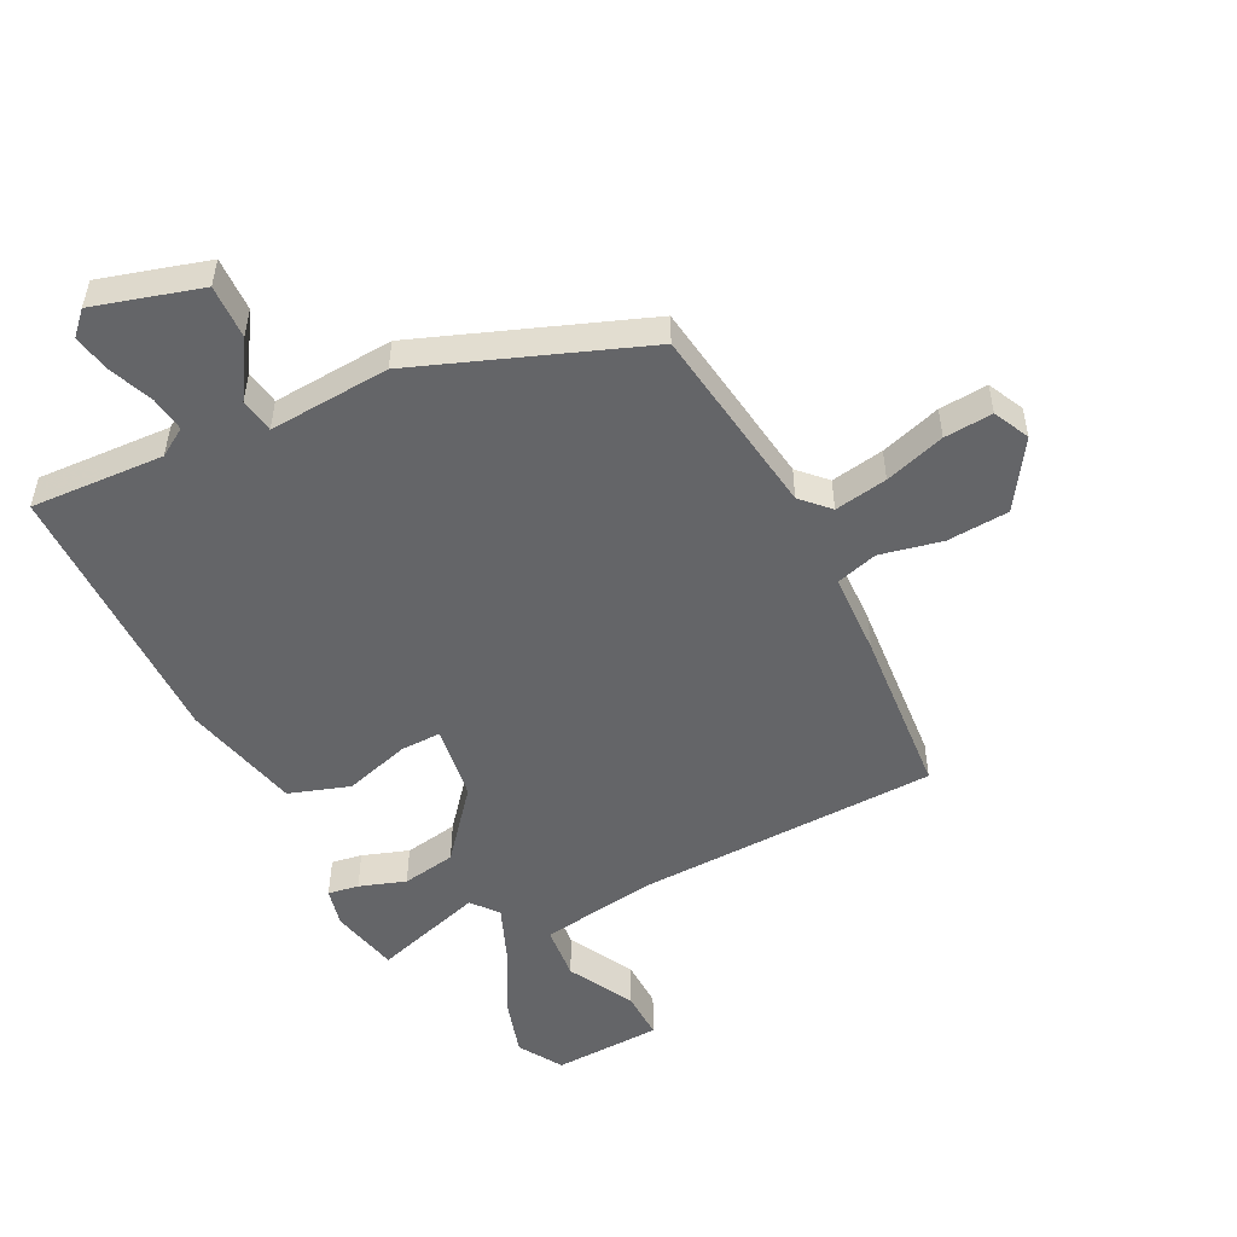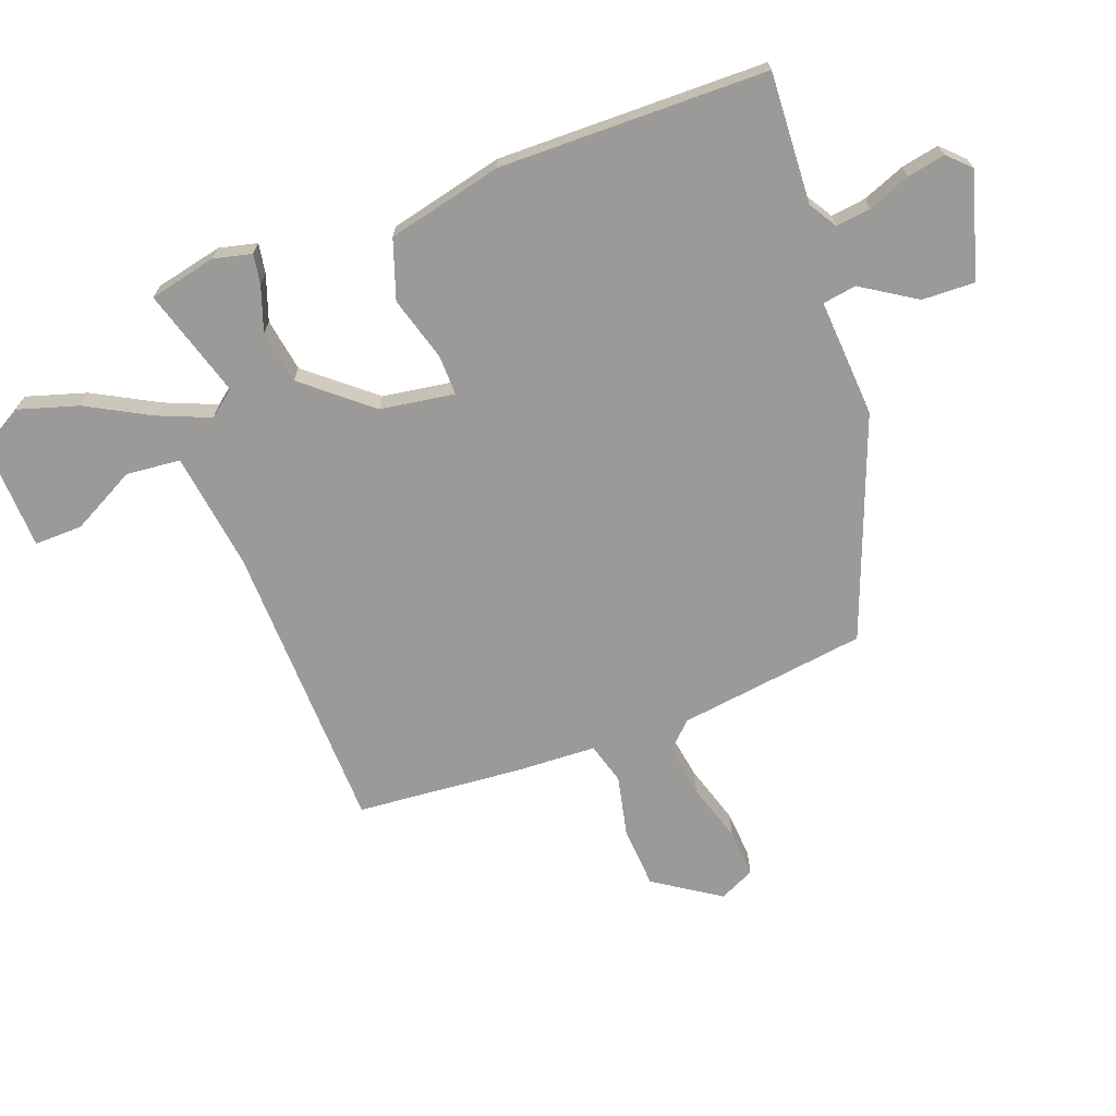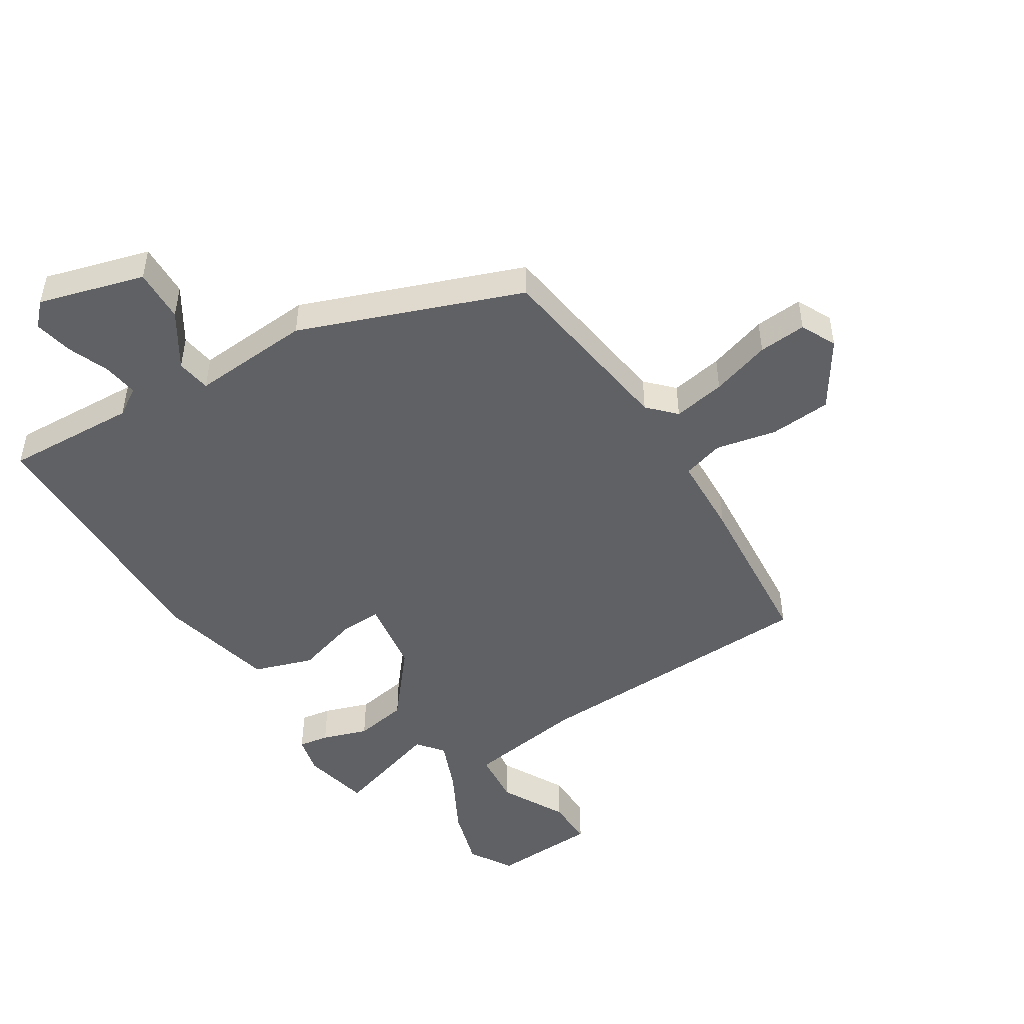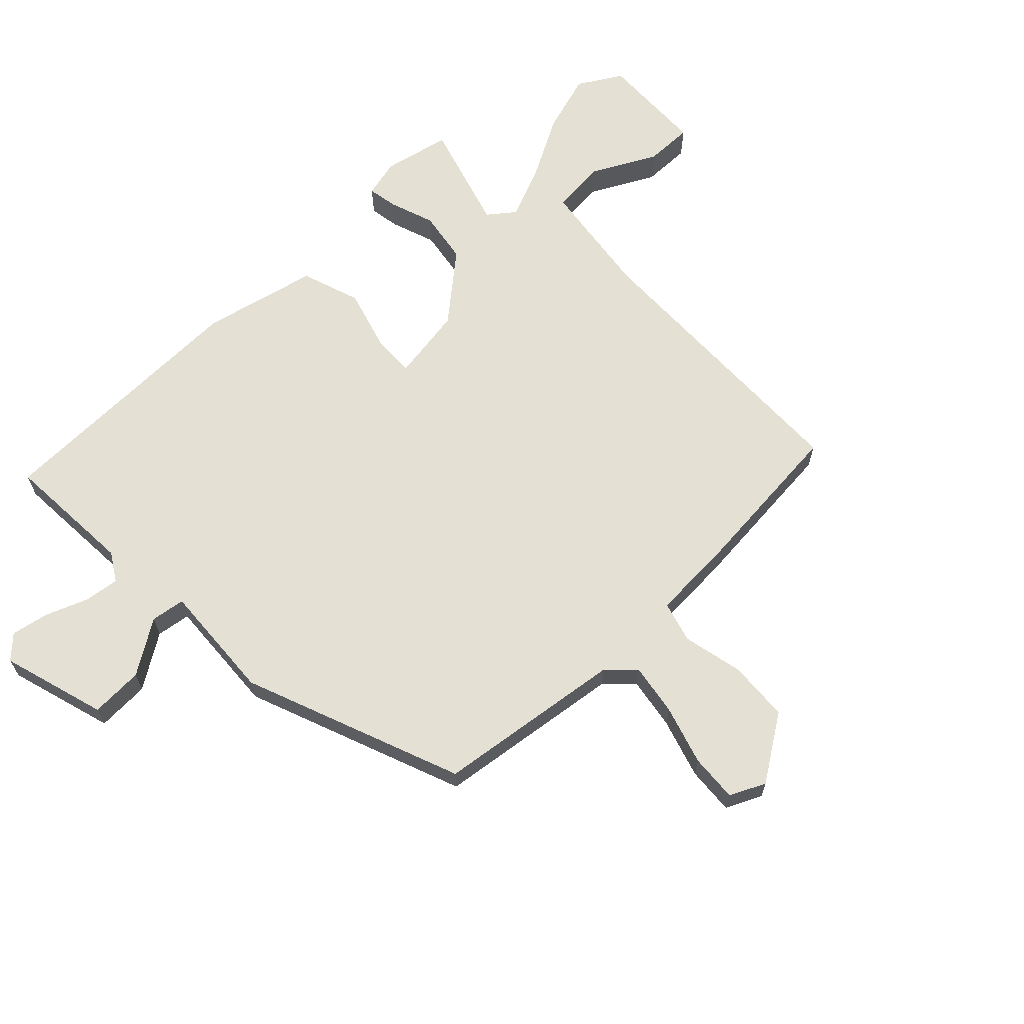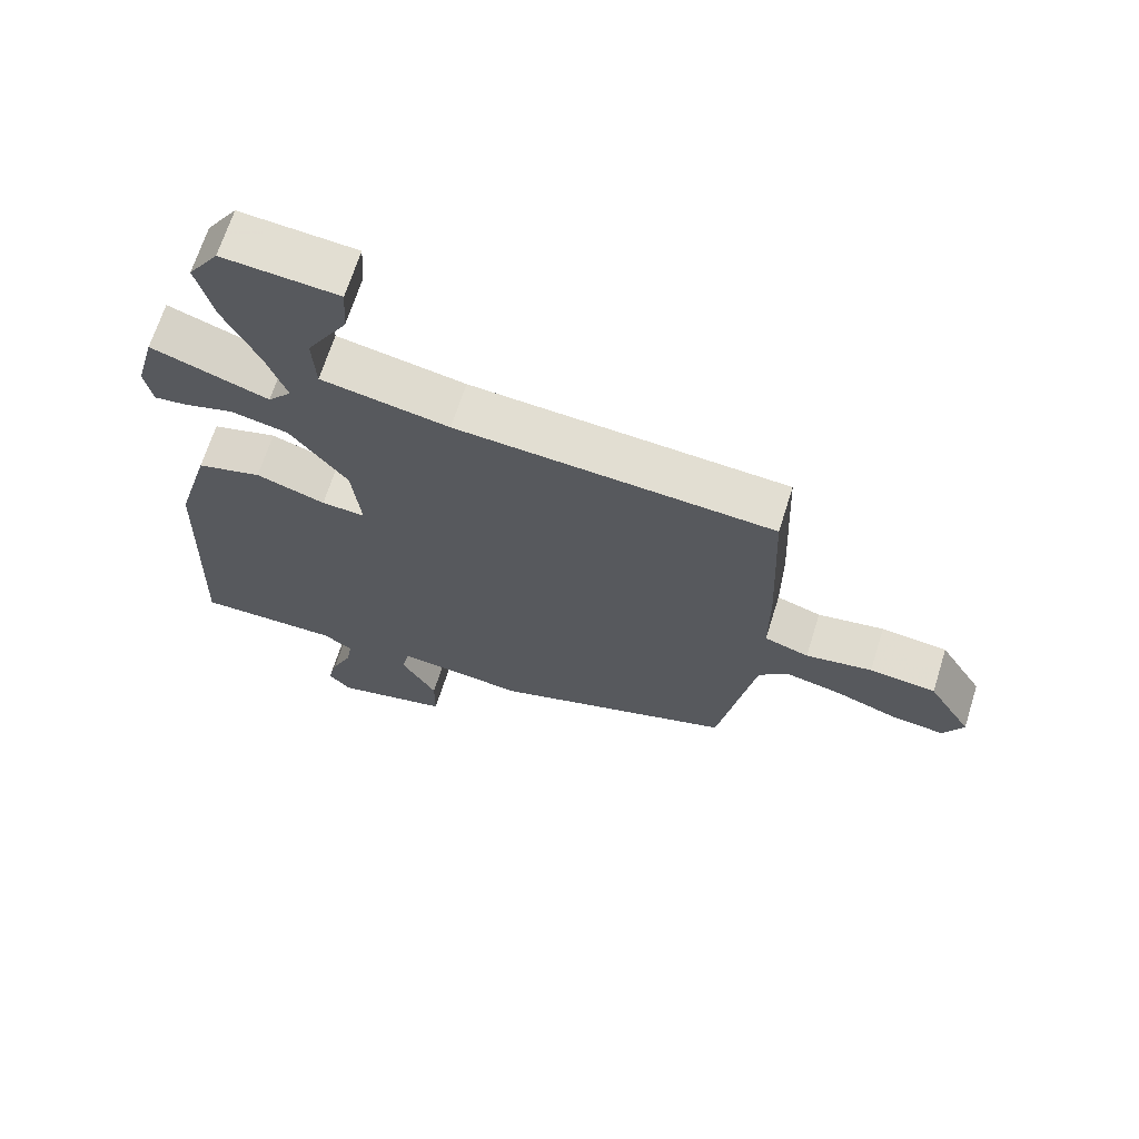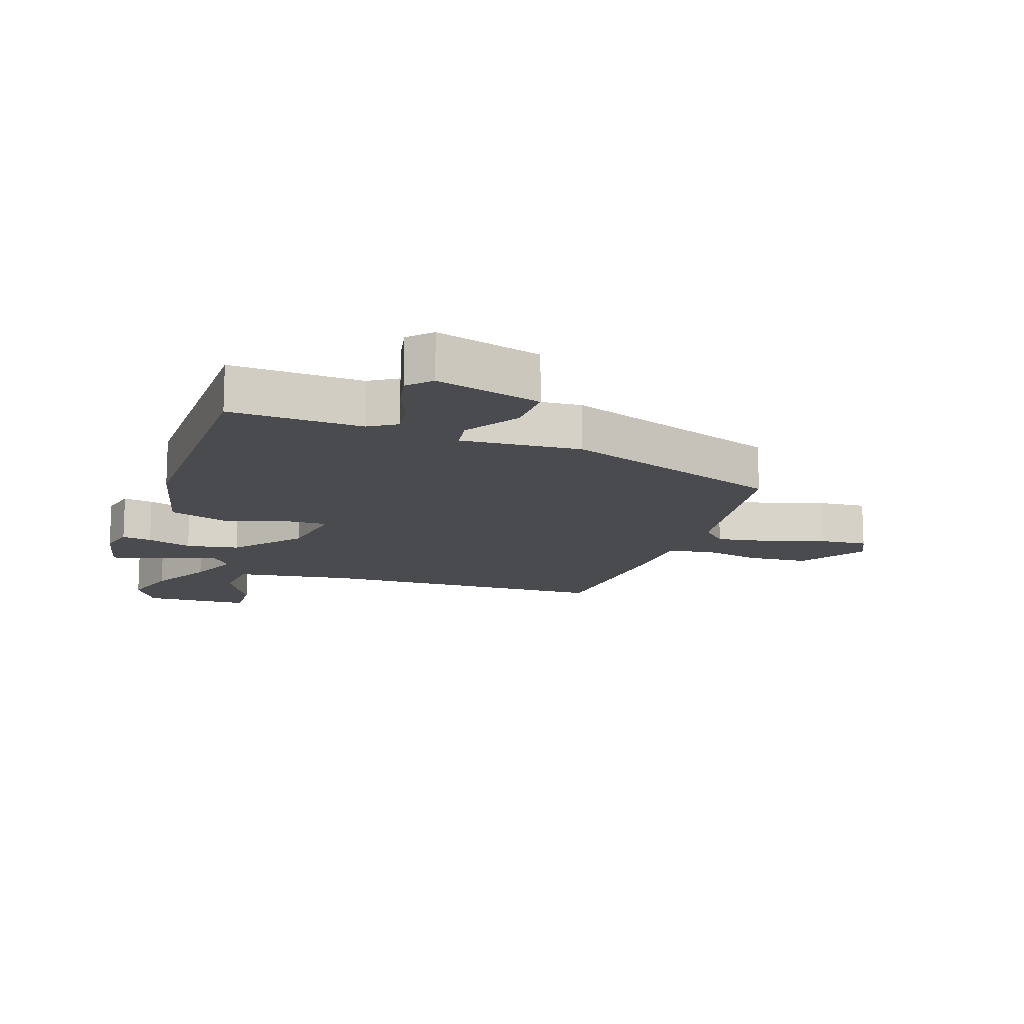
<metadata>
{"format":"obj","ext":"obj","renderer":"f3d","projection":"perspective","resolution":1024,"background":"white","views":[{"elev":-51.6,"azim":-155.6,"up":"+Y"},{"elev":-69.4,"azim":107.9,"up":"+Y"},{"elev":-48.6,"azim":-150.1,"up":"+Y"},{"elev":65.8,"azim":-136.7,"up":"+Y"},{"elev":67.5,"azim":-162.5,"up":"+Z"},{"elev":-13.9,"azim":159.0,"up":"+Y"}]}
</metadata>
<code>
v -0.444 0.07 -0.364
v -0.499 0.07 -0.061
v -0.542 0.07 -0.02
v -0.626 0.07 -0.038
v -0.721 0.07 -0.072
v -0.798 0.07 -0.081
v -0.828 0.07 -0.025
v -0.763 0.07 0.084
v -0.664 0.07 0.095
v -0.565 0.07 0.078
v -0.499 0.07 0.1
v -0.499 0.07 0.231
v -0.488 0.07 0.5
v -0.015 0.07 0.533
v 0.175 0.07 0.568
v 0.18 0.07 0.656
v 0.12 0.07 0.758
v 0.115 0.07 0.836
v 0.287 0.07 0.85
v 0.332 0.07 0.782
v 0.307 0.07 0.684
v 0.256 0.07 0.579
v 0.225 0.07 0.493
v 0.26 0.07 0.452
v 0.434 0.07 0.513
v 0.463 0.07 0.405
v 0.451 0.07 0.343
v 0.402 0.07 0.349
v 0.328 0.07 0.371
v 0.243 0.07 0.353
v 0.158 0.07 0.242
v 0.145 0.07 0.121
v 0.21 0.07 0.125
v 0.313 0.07 0.16
v 0.41 0.07 0.132
v 0.462 0.07 -0.052
v 0.476 0.07 -0.487
v 0.263 0.07 -0.485
v 0.219 0.07 -0.515
v 0.229 0.07 -0.571
v 0.259 0.07 -0.638
v 0.274 0.07 -0.699
v 0.241 0.07 -0.736
v 0.069 0.07 -0.694
v 0.068 0.07 -0.608
v 0.12 0.07 -0.518
v 0.109 0.07 -0.463
v -0.083 0.07 -0.484
v -0.444 0 -0.364
v -0.499 0 -0.061
v -0.542 0 -0.02
v -0.626 0 -0.038
v -0.721 0 -0.072
v -0.798 0 -0.081
v -0.828 0 -0.025
v -0.763 0 0.084
v -0.664 0 0.095
v -0.565 0 0.078
v -0.499 0 0.1
v -0.499 0 0.231
v -0.488 0 0.5
v -0.015 0 0.533
v 0.175 0 0.568
v 0.18 0 0.656
v 0.12 0 0.758
v 0.115 0 0.836
v 0.287 0 0.85
v 0.332 0 0.782
v 0.307 0 0.684
v 0.256 0 0.579
v 0.225 0 0.493
v 0.26 0 0.452
v 0.434 0 0.513
v 0.463 0 0.405
v 0.451 0 0.343
v 0.402 0 0.349
v 0.328 0 0.371
v 0.243 0 0.353
v 0.158 0 0.242
v 0.145 0 0.121
v 0.21 0 0.125
v 0.313 0 0.16
v 0.41 0 0.132
v 0.462 0 -0.052
v 0.476 0 -0.487
v 0.263 0 -0.485
v 0.219 0 -0.515
v 0.229 0 -0.571
v 0.259 0 -0.638
v 0.274 0 -0.699
v 0.241 0 -0.736
v 0.069 0 -0.694
v 0.068 0 -0.608
v 0.12 0 -0.518
v 0.109 0 -0.463
v -0.083 0 -0.484
f 47 48 1 2
f 43 44 45 46
f 43 46 47
f 40 41 42 43
f 39 40 43 47
f 38 39 47 2
f 33 34 35 36
f 32 33 36 37
f 26 27 28 29
f 24 25 26 29
f 23 24 29 30
f 19 20 21 22
f 19 22 23
f 16 17 18 19
f 15 16 19 23
f 14 15 23 30
f 11 12 13 14
f 7 8 9 10
f 7 10 11
f 4 5 6 7
f 3 4 7 11
f 32 37 38 2
f 11 14 30 31
f 11 31 32
f 2 3 11 32
f 50 49 96 95
f 94 93 92 91
f 95 94 91
f 91 90 89 88
f 95 91 88 87
f 50 95 87 86
f 84 83 82 81
f 85 84 81 80
f 77 76 75 74
f 77 74 73 72
f 78 77 72 71
f 70 69 68 67
f 71 70 67
f 67 66 65 64
f 71 67 64 63
f 78 71 63 62
f 62 61 60 59
f 58 57 56 55
f 59 58 55
f 55 54 53 52
f 59 55 52 51
f 50 86 85 80
f 79 78 62 59
f 80 79 59
f 80 59 51 50
f 1 49 50 2
f 2 50 51 3
f 3 51 52 4
f 4 52 53 5
f 5 53 54 6
f 6 54 55 7
f 7 55 56 8
f 8 56 57 9
f 9 57 58 10
f 10 58 59 11
f 11 59 60 12
f 12 60 61 13
f 13 61 62 14
f 14 62 63 15
f 15 63 64 16
f 16 64 65 17
f 17 65 66 18
f 18 66 67 19
f 19 67 68 20
f 20 68 69 21
f 21 69 70 22
f 22 70 71 23
f 23 71 72 24
f 24 72 73 25
f 25 73 74 26
f 26 74 75 27
f 27 75 76 28
f 28 76 77 29
f 29 77 78 30
f 30 78 79 31
f 31 79 80 32
f 32 80 81 33
f 33 81 82 34
f 34 82 83 35
f 35 83 84 36
f 36 84 85 37
f 37 85 86 38
f 38 86 87 39
f 39 87 88 40
f 40 88 89 41
f 41 89 90 42
f 42 90 91 43
f 43 91 92 44
f 44 92 93 45
f 45 93 94 46
f 46 94 95 47
f 47 95 96 48
f 48 96 49 1

</code>
